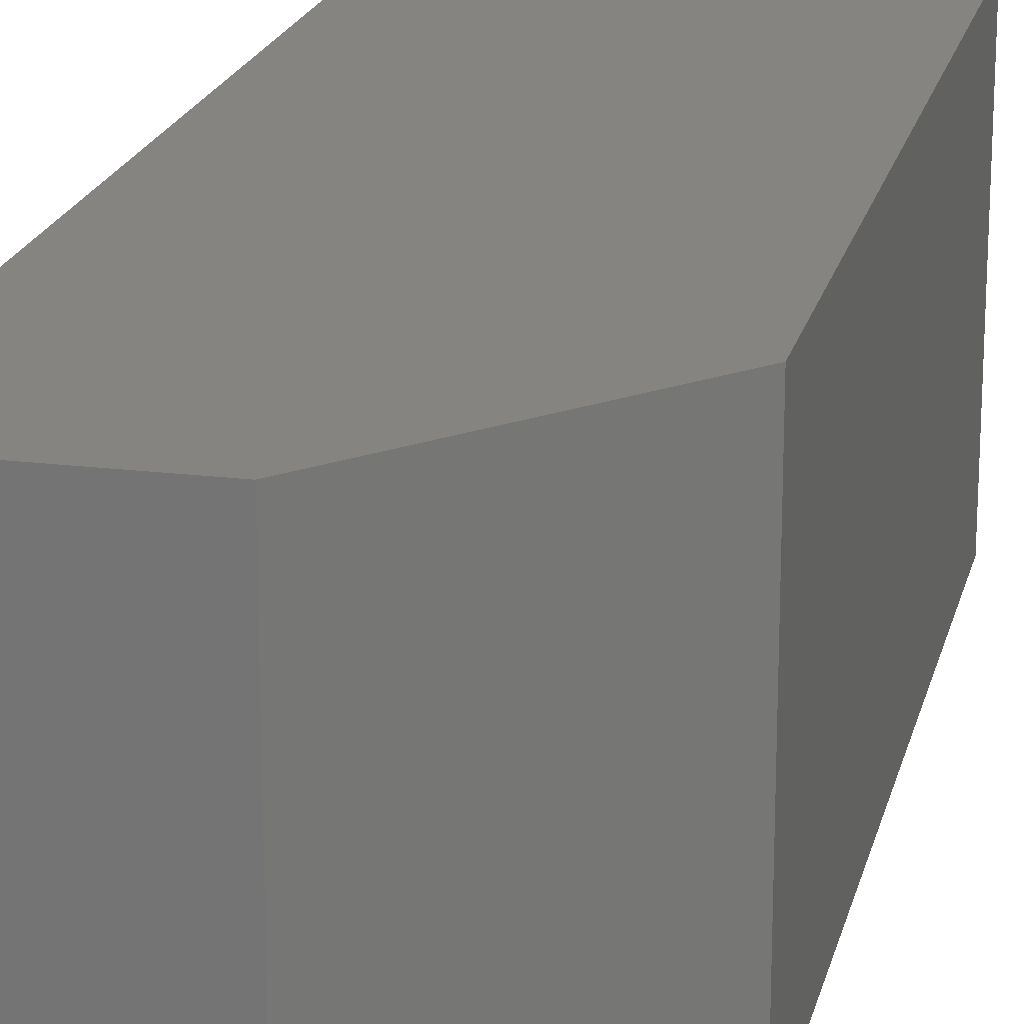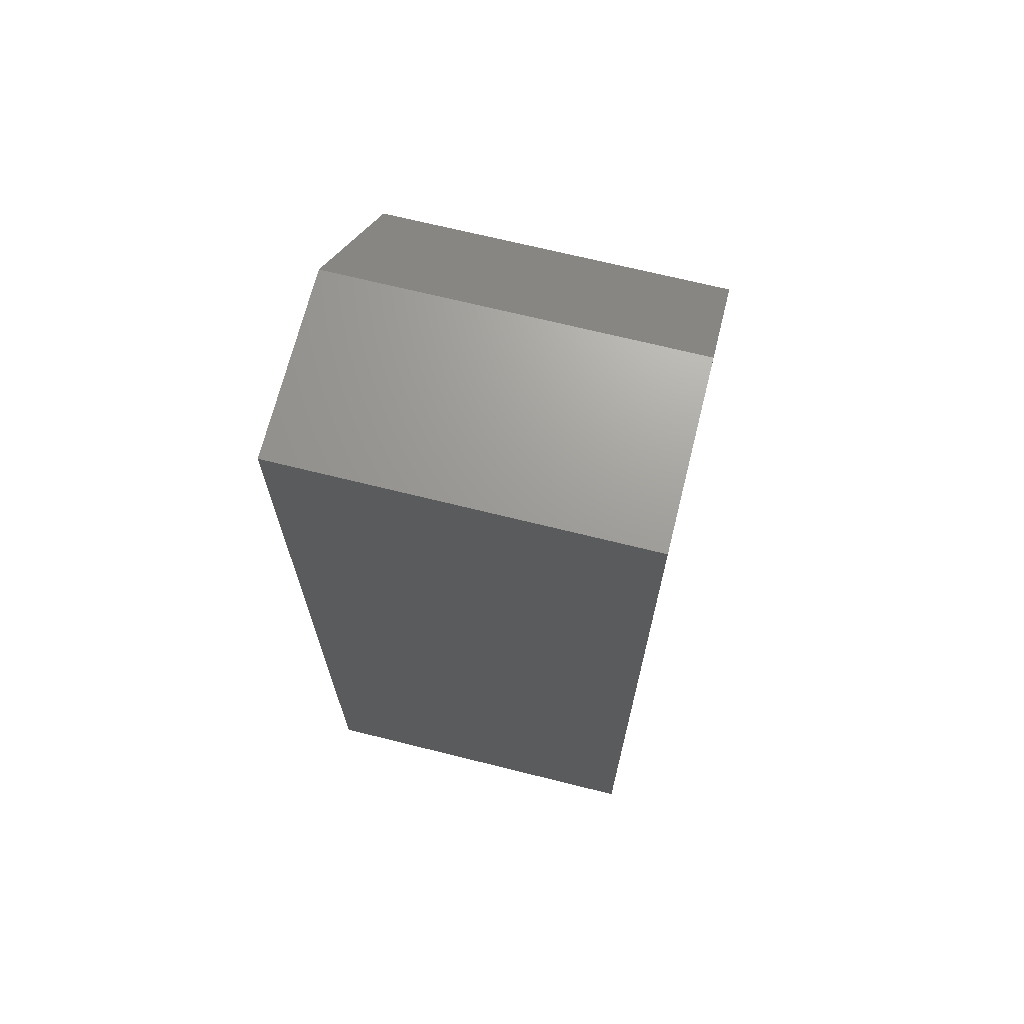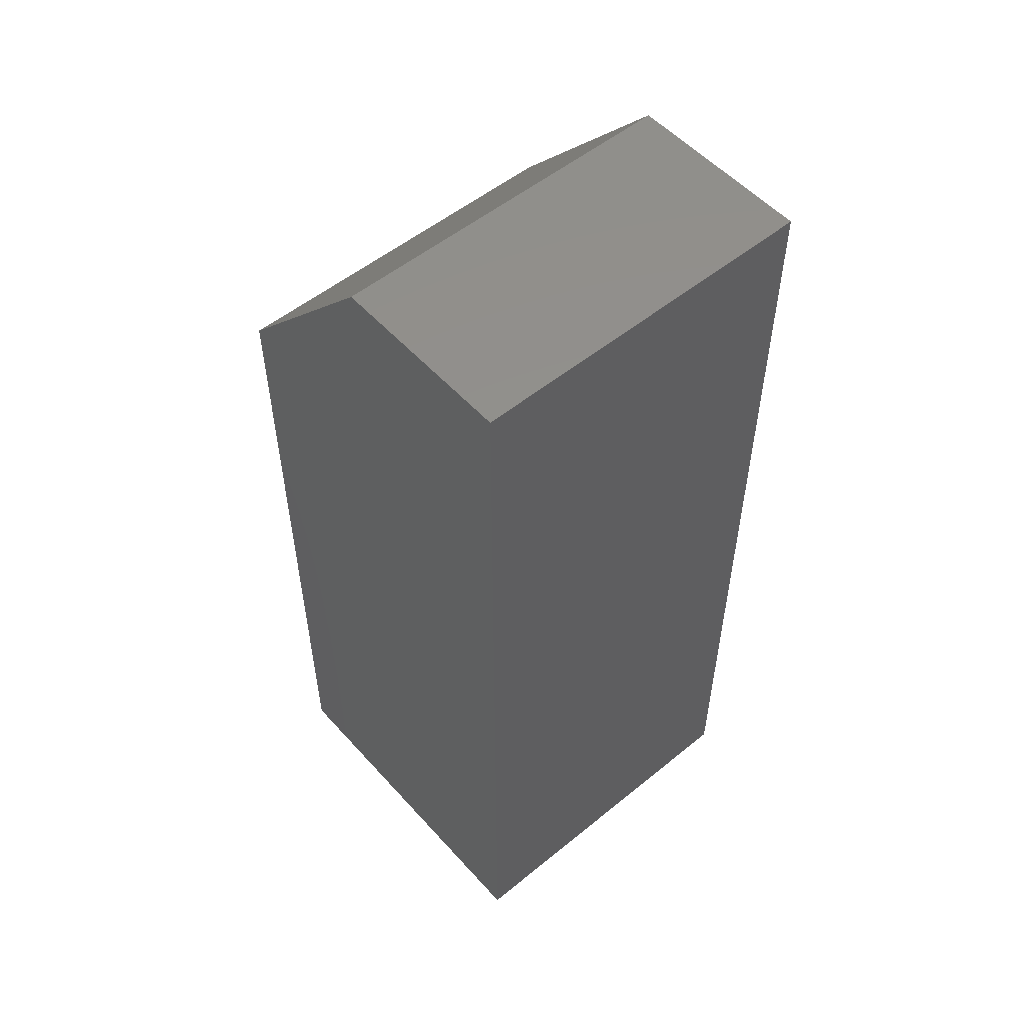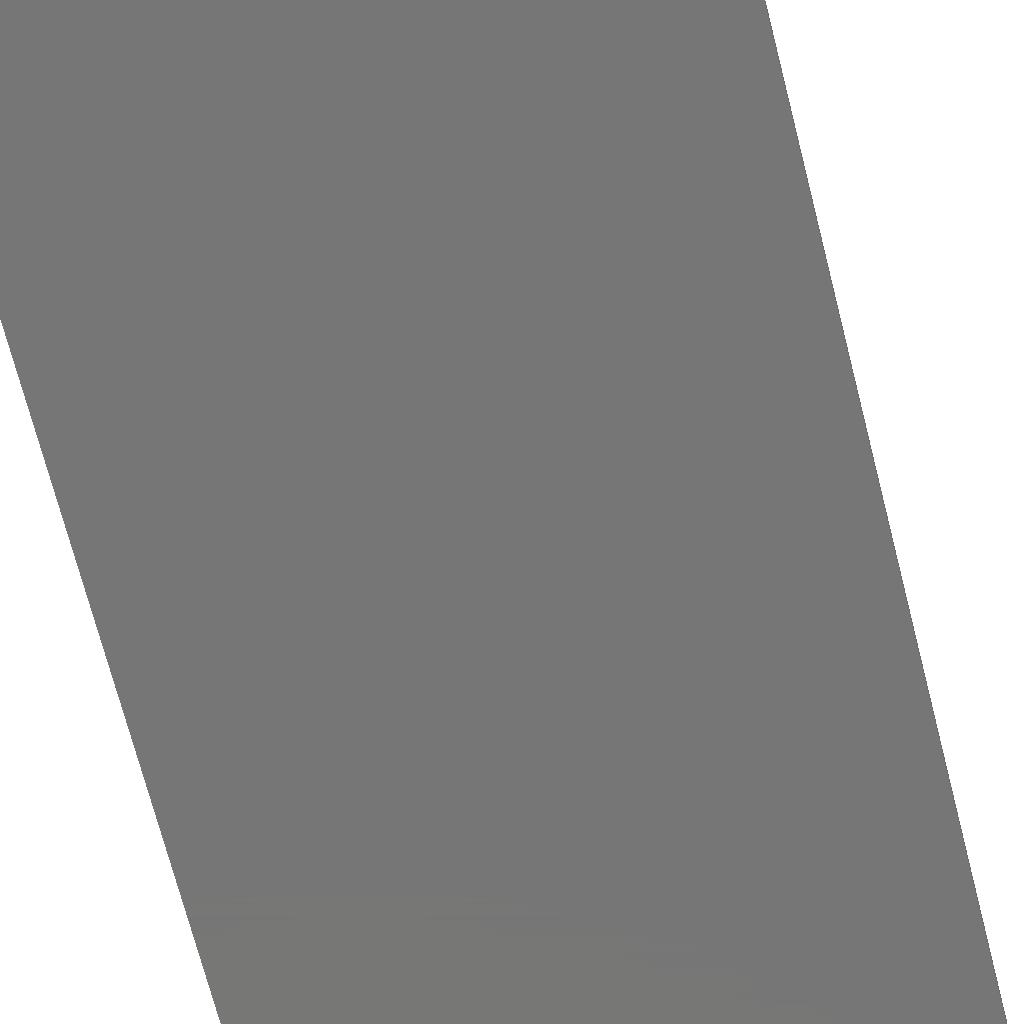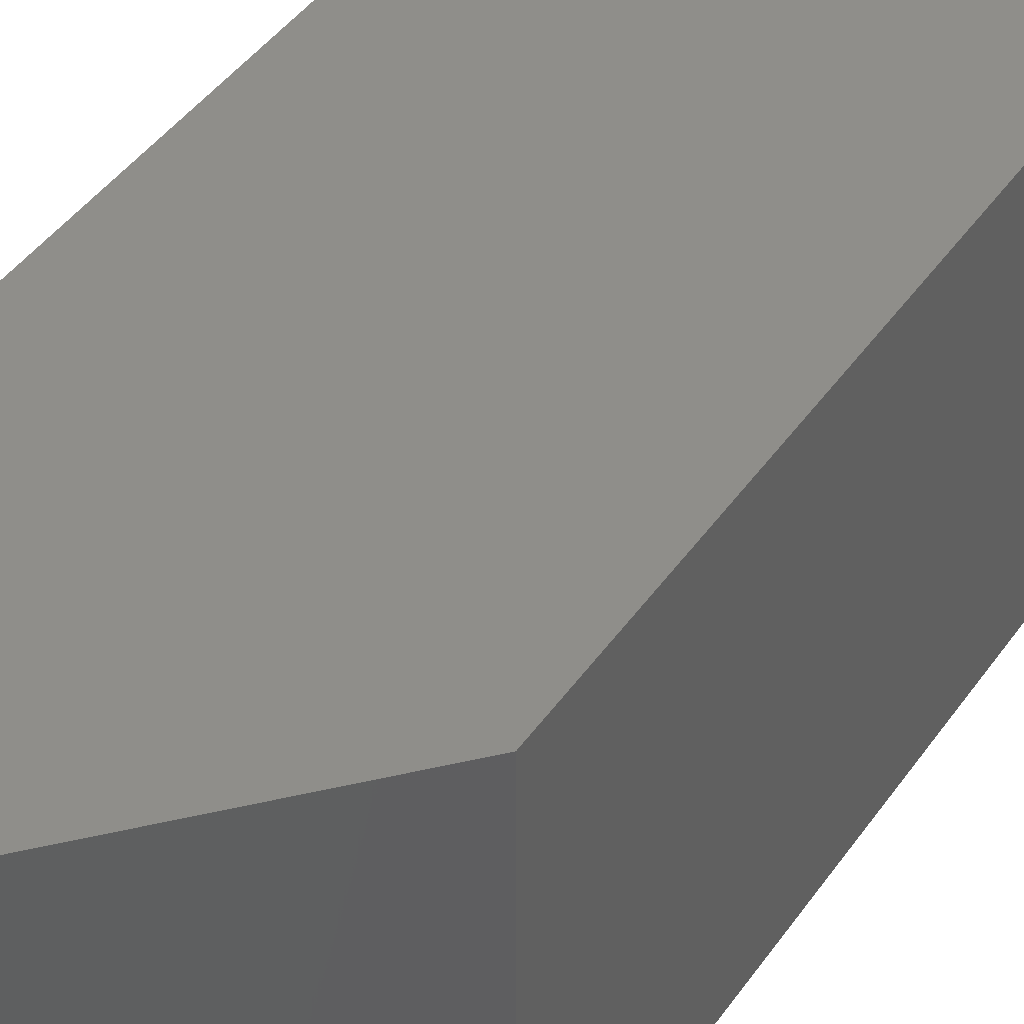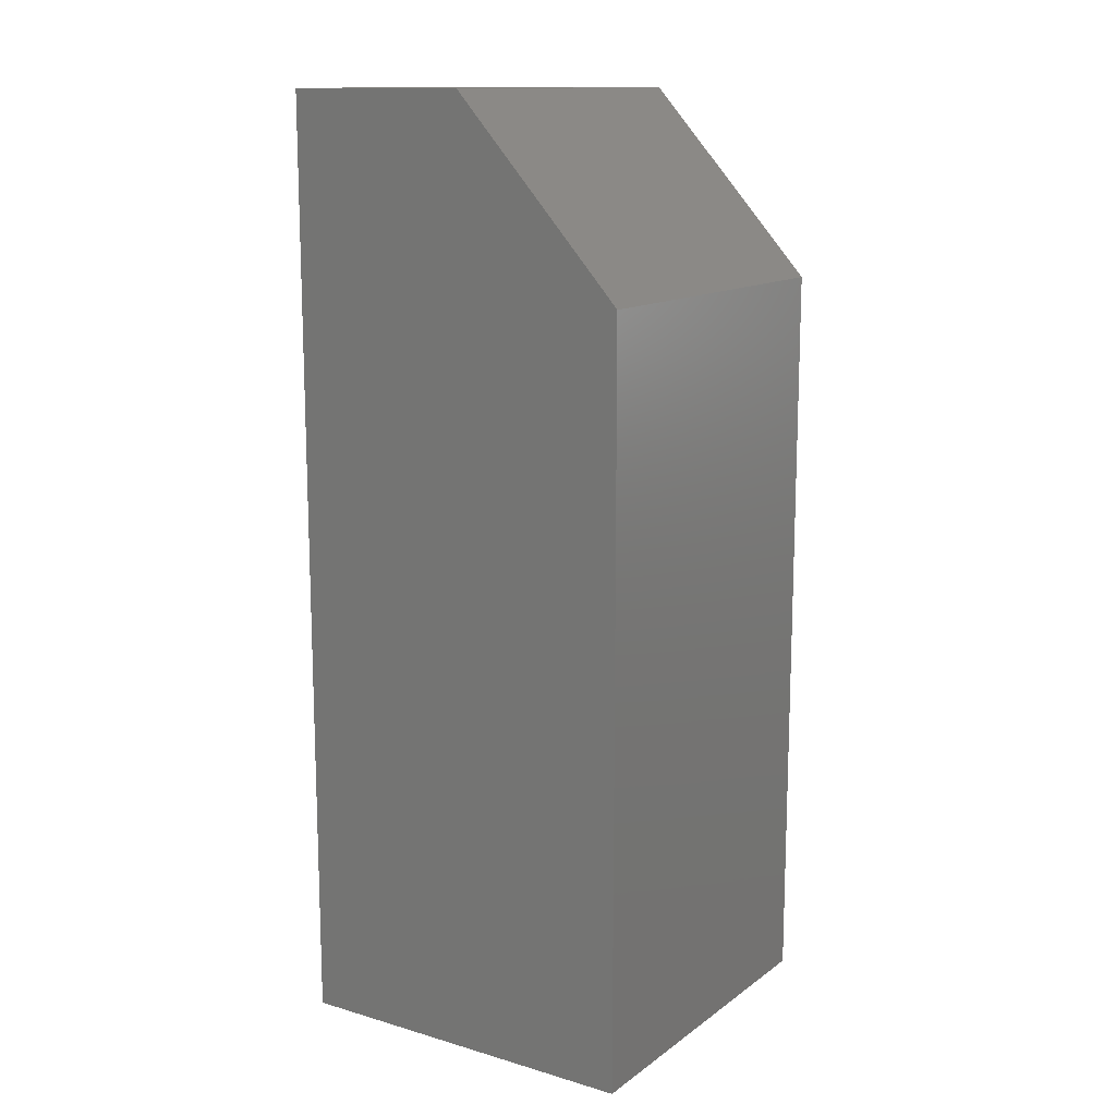
<metadata>
{"format":"stl","ext":"stl","renderer":"f3d","projection":"perspective","resolution":1024,"background":"white","views":[{"elev":19.9,"azim":-167.1,"up":"+Z"},{"elev":69.1,"azim":104.0,"up":"+Y"},{"elev":53.7,"azim":49.1,"up":"+Y"},{"elev":-69.0,"azim":14.2,"up":"+Z"},{"elev":43.1,"azim":-147.8,"up":"+Z"},{"elev":13.4,"azim":-146.8,"up":"+Y"}]}
</metadata>
<code>
# stl→obj: 10 verts, 16 faces
v -0.007812 0.4297 -0.1641
v -0.007812 0.4297 0.1641
v 0.1641 0.4297 -0.1641
v 0.1641 0.4297 0.1641
v -0.1641 0.2578 0.1641
v -0.1641 0.2578 -0.1641
v -0.1641 -0.4297 0.1641
v -0.1641 -0.4297 -0.1641
v 0.1641 -0.4297 0.1641
v 0.1641 -0.4297 -0.1641
f 1 2 3
f 3 2 4
f 5 6 7
f 7 6 8
f 7 9 5
f 5 9 4
f 5 4 2
f 10 8 3
f 3 8 6
f 3 6 1
f 5 2 6
f 6 2 1
f 8 10 7
f 7 10 9
f 3 4 10
f 10 4 9

</code>
